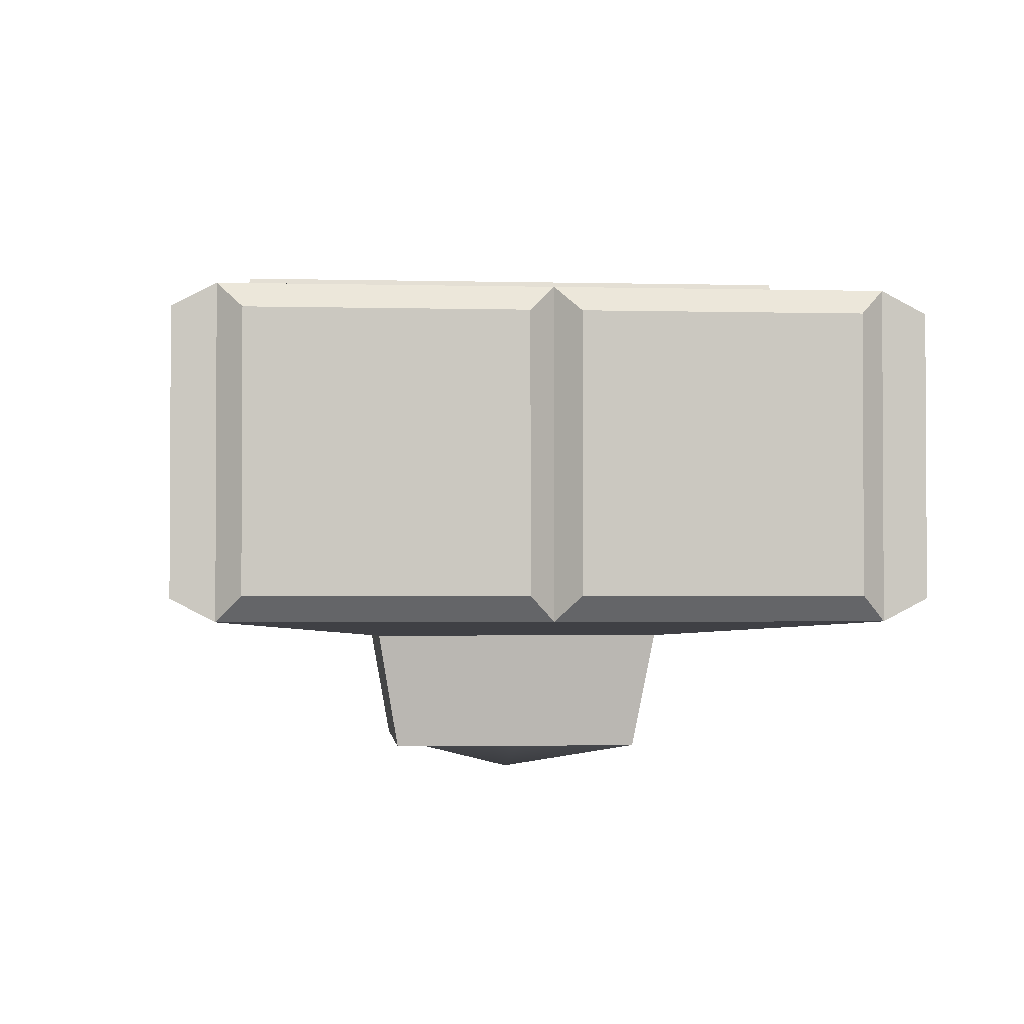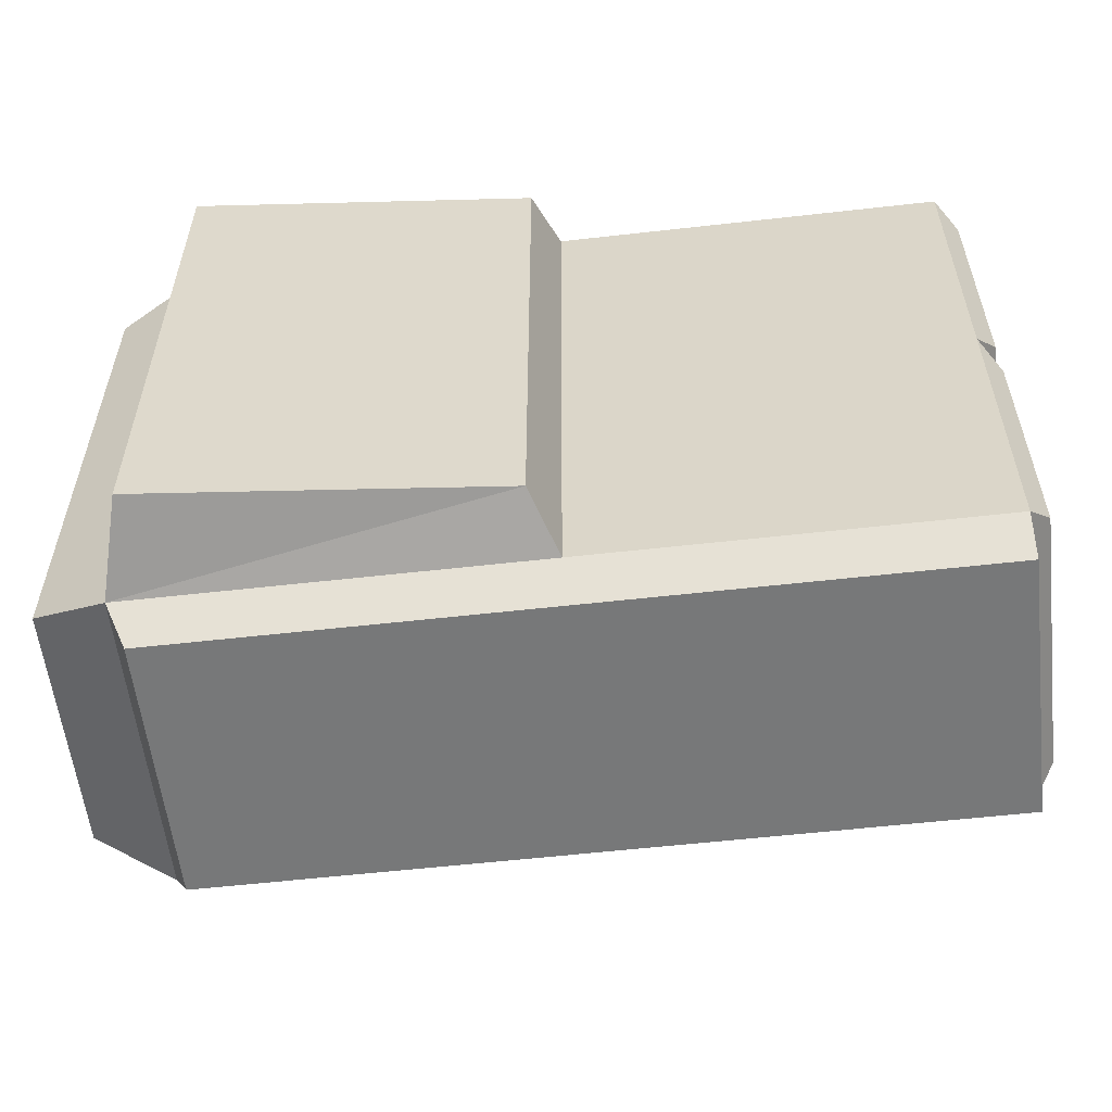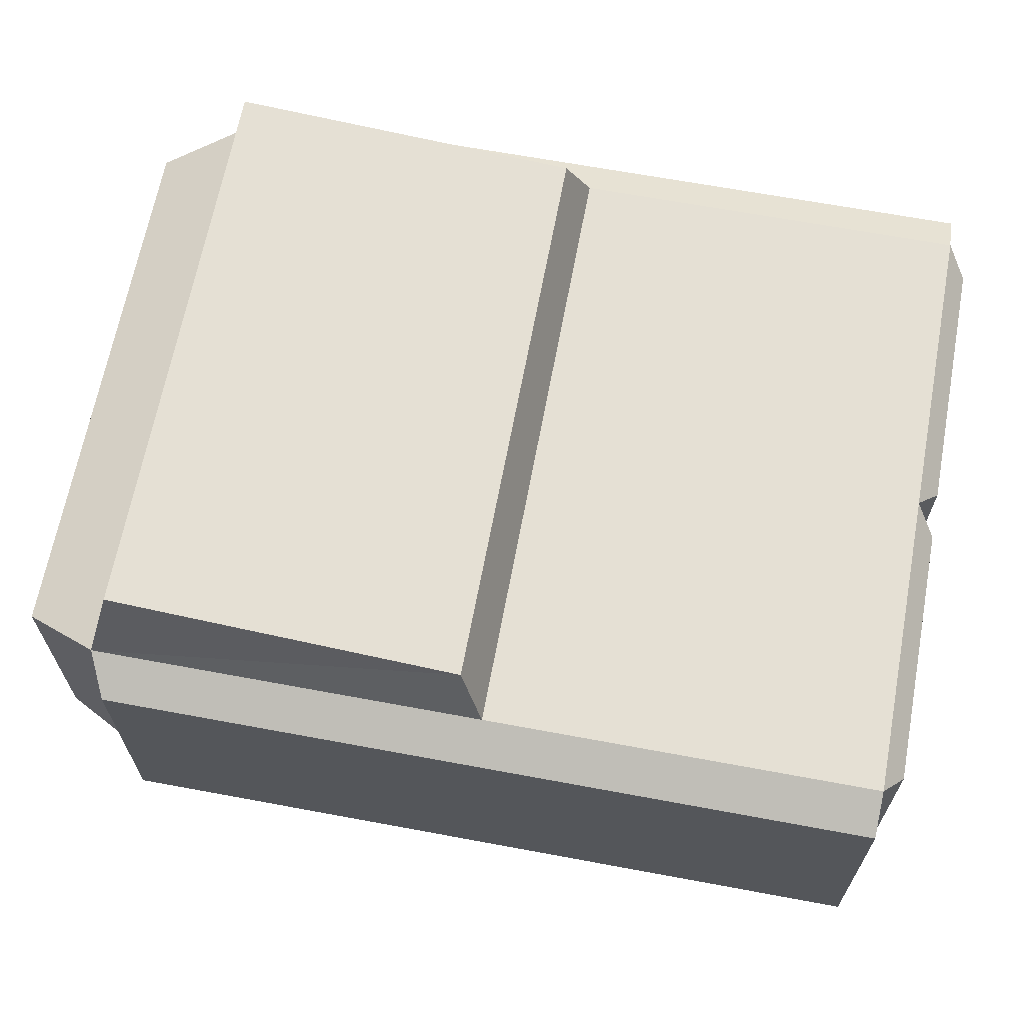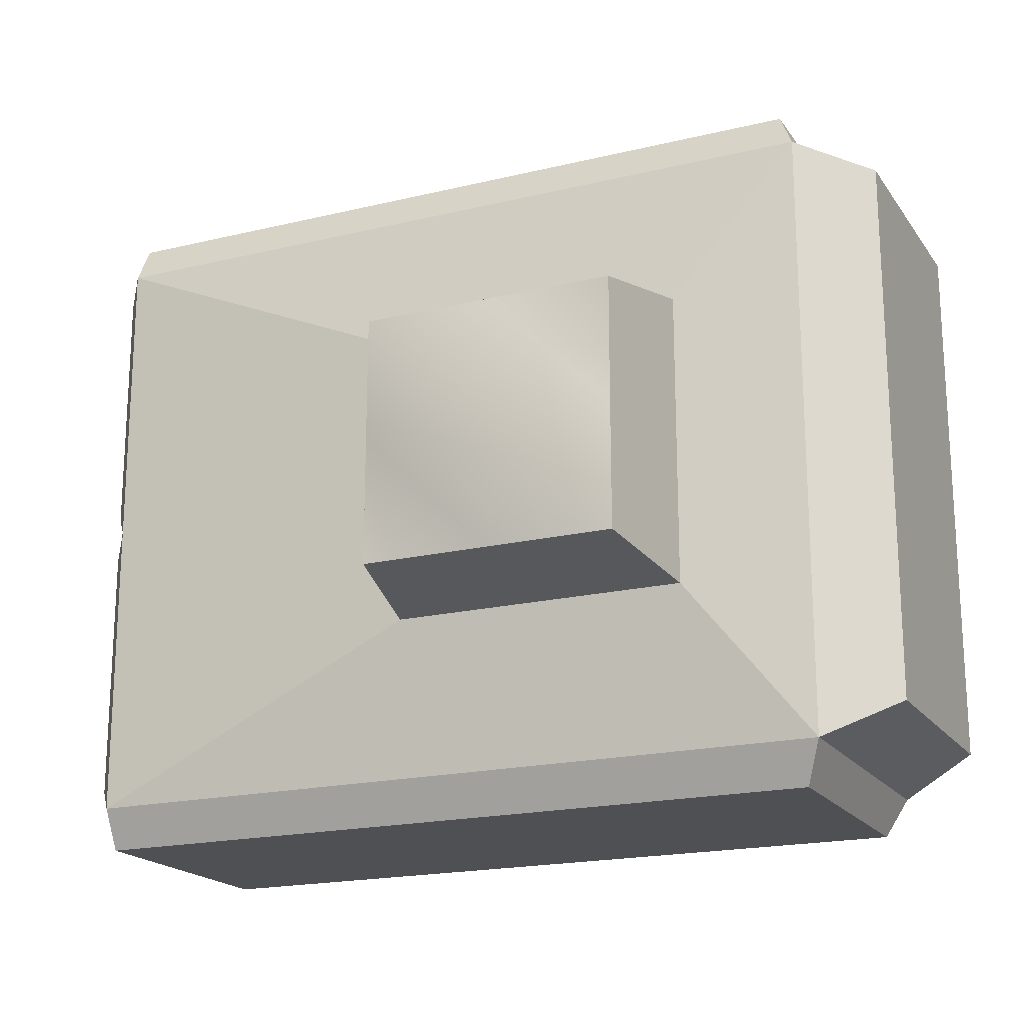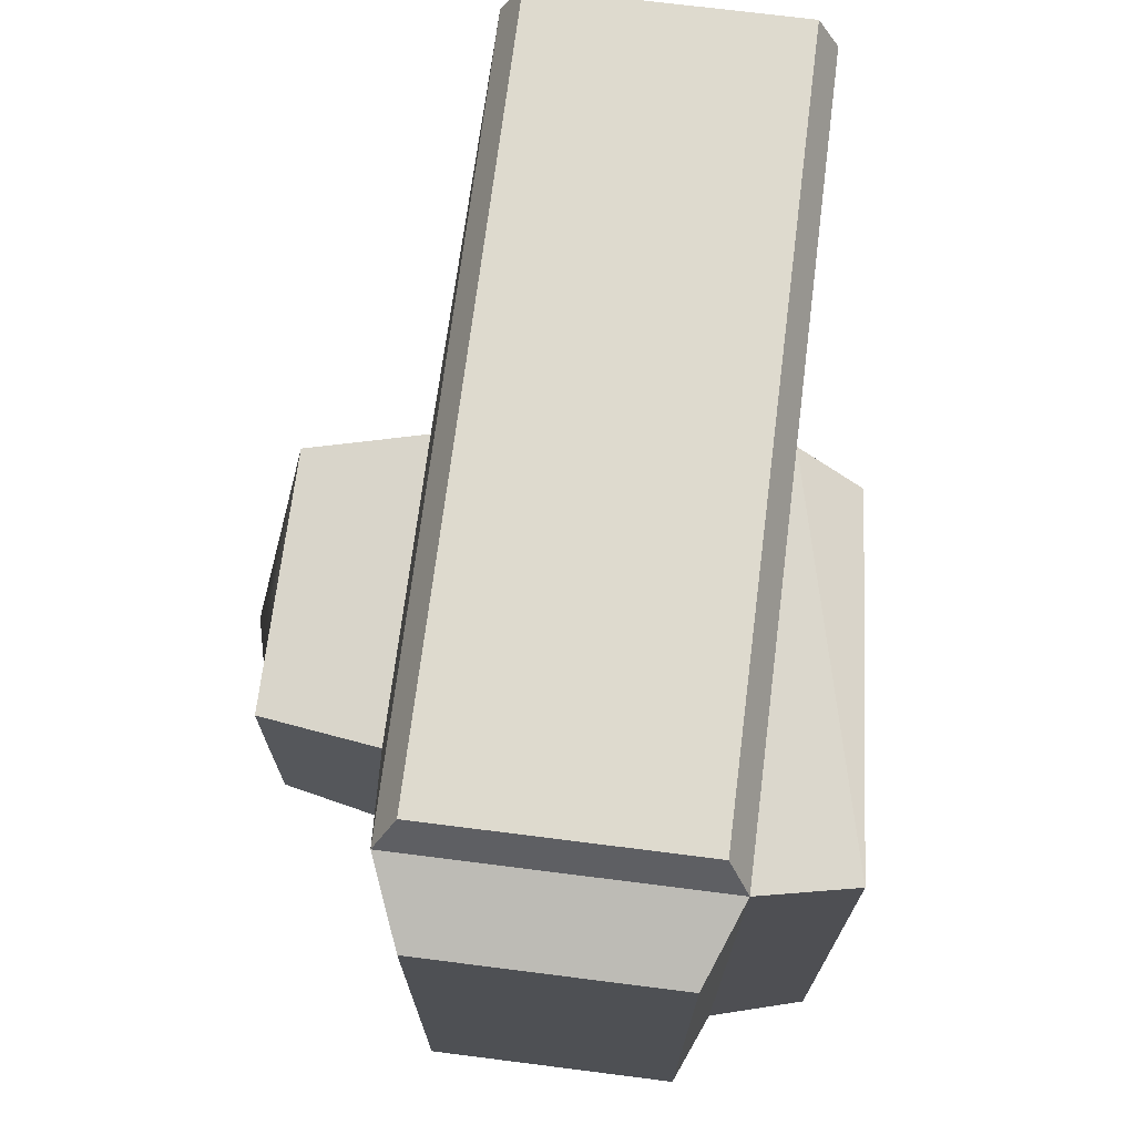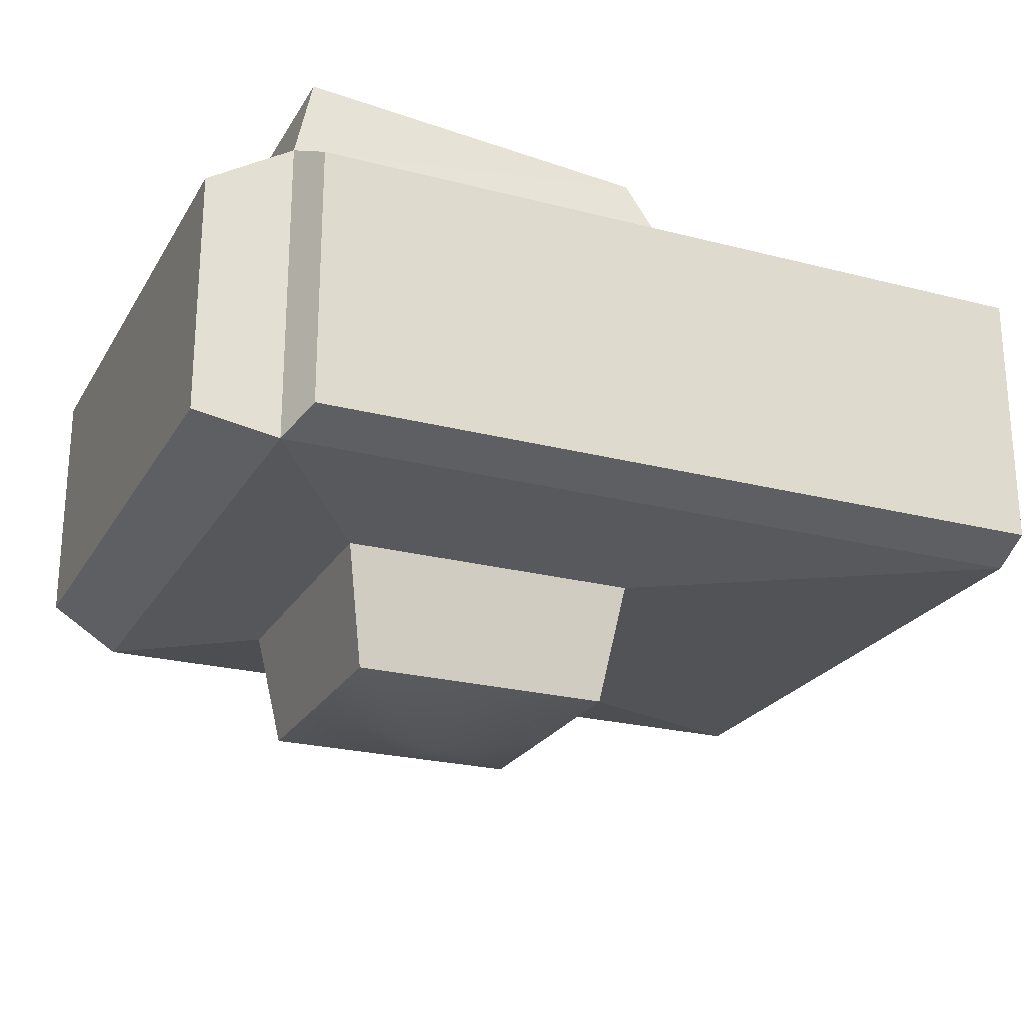
<metadata>
{"format":"obj","ext":"obj","renderer":"f3d","projection":"perspective","resolution":1024,"background":"white","views":[{"elev":-1.9,"azim":-95.3,"up":"+Y"},{"elev":-57.4,"azim":-173.3,"up":"+Z"},{"elev":65.8,"azim":-169.4,"up":"+Y"},{"elev":-19.1,"azim":24.5,"up":"+Z"},{"elev":71.1,"azim":97.2,"up":"+Z"},{"elev":-23.7,"azim":156.5,"up":"+Y"}]}
</metadata>
<code>
v  -2.785 6.108 15.98
v  -2.785 6.107 15.53
v  -2.33 5.997 15.53
v  -2.33 6.108 15.98
v  -1.875 6.107 15.53
v  -1.875 6.108 15.98
v  -2.785 6.108 15.08
v  -2.33 6.108 15.08
v  -1.875 6.108 15.08
v  -4.111 7.683 16.61
v  -2.737 7.683 16.61
v  -2.737 7.683 15.53
v  -4.111 7.683 15.53
v  -2.655 7.899 16.54
v  -1.446 8.01 16.54
v  -1.446 8.01 15.53
v  -2.655 7.899 15.53
v  -2.737 7.683 14.45
v  -4.111 7.683 14.45
v  -1.446 8.01 14.52
v  -2.655 7.899 14.51
v  -4.111 6.677 16.75
v  -2.737 6.677 16.75
v  -2.737 7.608 16.75
v  -4.111 7.608 16.75
v  -1.427 6.677 16.75
v  -1.427 7.608 16.75
v  -1.095 6.71 16.49
v  -1.095 6.71 15.53
v  -1.095 7.574 15.53
v  -1.095 7.574 16.49
v  -1.095 6.71 14.57
v  -1.095 7.574 14.57
v  -1.427 6.677 14.3
v  -2.737 6.677 14.3
v  -2.737 7.608 14.3
v  -1.427 7.608 14.3
v  -4.111 6.677 14.3
v  -4.111 7.608 14.3
v  -4.183 6.686 14.53
v  -4.183 6.686 15.44
v  -4.183 7.599 15.44
v  -4.183 7.599 14.53
v  -4.183 6.686 15.61
v  -4.183 6.686 16.52
v  -4.183 7.599 16.52
v  -4.183 7.599 15.61
v  -4.111 6.602 16.61
v  -4.111 6.602 15.53
v  -2.86 6.529 15.53
v  -2.86 6.529 16.05
v  -2.737 6.602 16.61
v  -2.33 6.529 16.05
v  -1.363 6.602 15.53
v  -1.363 6.602 16.61
v  -1.801 6.529 16.05
v  -1.801 6.529 15.53
v  -4.111 6.602 14.45
v  -2.86 6.529 15
v  -2.737 6.602 14.45
v  -2.33 6.529 15
v  -1.363 6.602 14.45
v  -1.801 6.529 15
v  -1.363 7.683 15.53
v  -1.363 7.683 16.61
v  -1.363 7.683 14.45
g rocket_launcher
f 1 2 3
f 3 4 1
f 4 3 5
f 5 6 4
f 2 7 8
f 8 3 2
f 3 8 9
f 9 5 3
f 10 11 12
f 12 13 10
f 14 15 16
f 16 17 14
f 13 12 18
f 18 19 13
f 17 16 20
f 20 21 17
f 22 23 24
f 24 25 22
f 23 26 27
f 27 24 23
f 28 29 30
f 30 31 28
f 29 32 33
f 33 30 29
f 34 35 36
f 36 37 34
f 35 38 39
f 39 36 35
f 40 41 42
f 42 43 40
f 44 45 46
f 46 47 44
f 48 49 50
f 50 51 48
f 52 48 51
f 51 53 52
f 54 55 56
f 56 57 54
f 55 52 53
f 53 56 55
f 49 58 59
f 59 50 49
f 58 60 61
f 61 59 58
f 60 62 63
f 63 61 60
f 62 54 57
f 57 63 62
f 51 50 2
f 2 1 51
f 53 51 1
f 1 4 53
f 57 56 6
f 6 5 57
f 56 53 4
f 4 6 56
f 50 59 7
f 7 2 50
f 59 61 8
f 8 7 59
f 61 63 9
f 9 8 61
f 63 57 5
f 5 9 63
f 13 19 43
f 43 42 13
f 19 58 40
f 40 43 19
f 58 49 41
f 41 40 58
f 49 13 42
f 42 41 49
f 10 13 47
f 47 46 10
f 48 10 46
f 46 45 48
f 49 48 45
f 45 44 49
f 13 49 44
f 44 47 13
f 64 65 31
f 31 30 64
f 66 64 30
f 30 33 66
f 65 55 28
f 28 31 65
f 55 54 29
f 29 28 55
f 54 62 32
f 32 29 54
f 62 66 33
f 33 32 62
f 11 10 25
f 25 24 11
f 65 11 24
f 24 27 65
f 19 18 36
f 36 39 19
f 18 66 37
f 37 36 18
f 48 52 23
f 23 22 48
f 10 48 22
f 22 25 10
f 52 55 26
f 26 23 52
f 55 65 27
f 27 26 55
f 62 60 35
f 35 34 62
f 66 62 34
f 34 37 66
f 60 58 38
f 38 35 60
f 58 19 39
f 39 38 58
f 12 11 14
f 14 17 12
f 11 65 15
f 15 14 11
f 65 64 16
f 16 15 65
f 18 12 17
f 17 21 18
f 64 66 20
f 20 16 64
f 66 18 21
f 21 20 66

</code>
